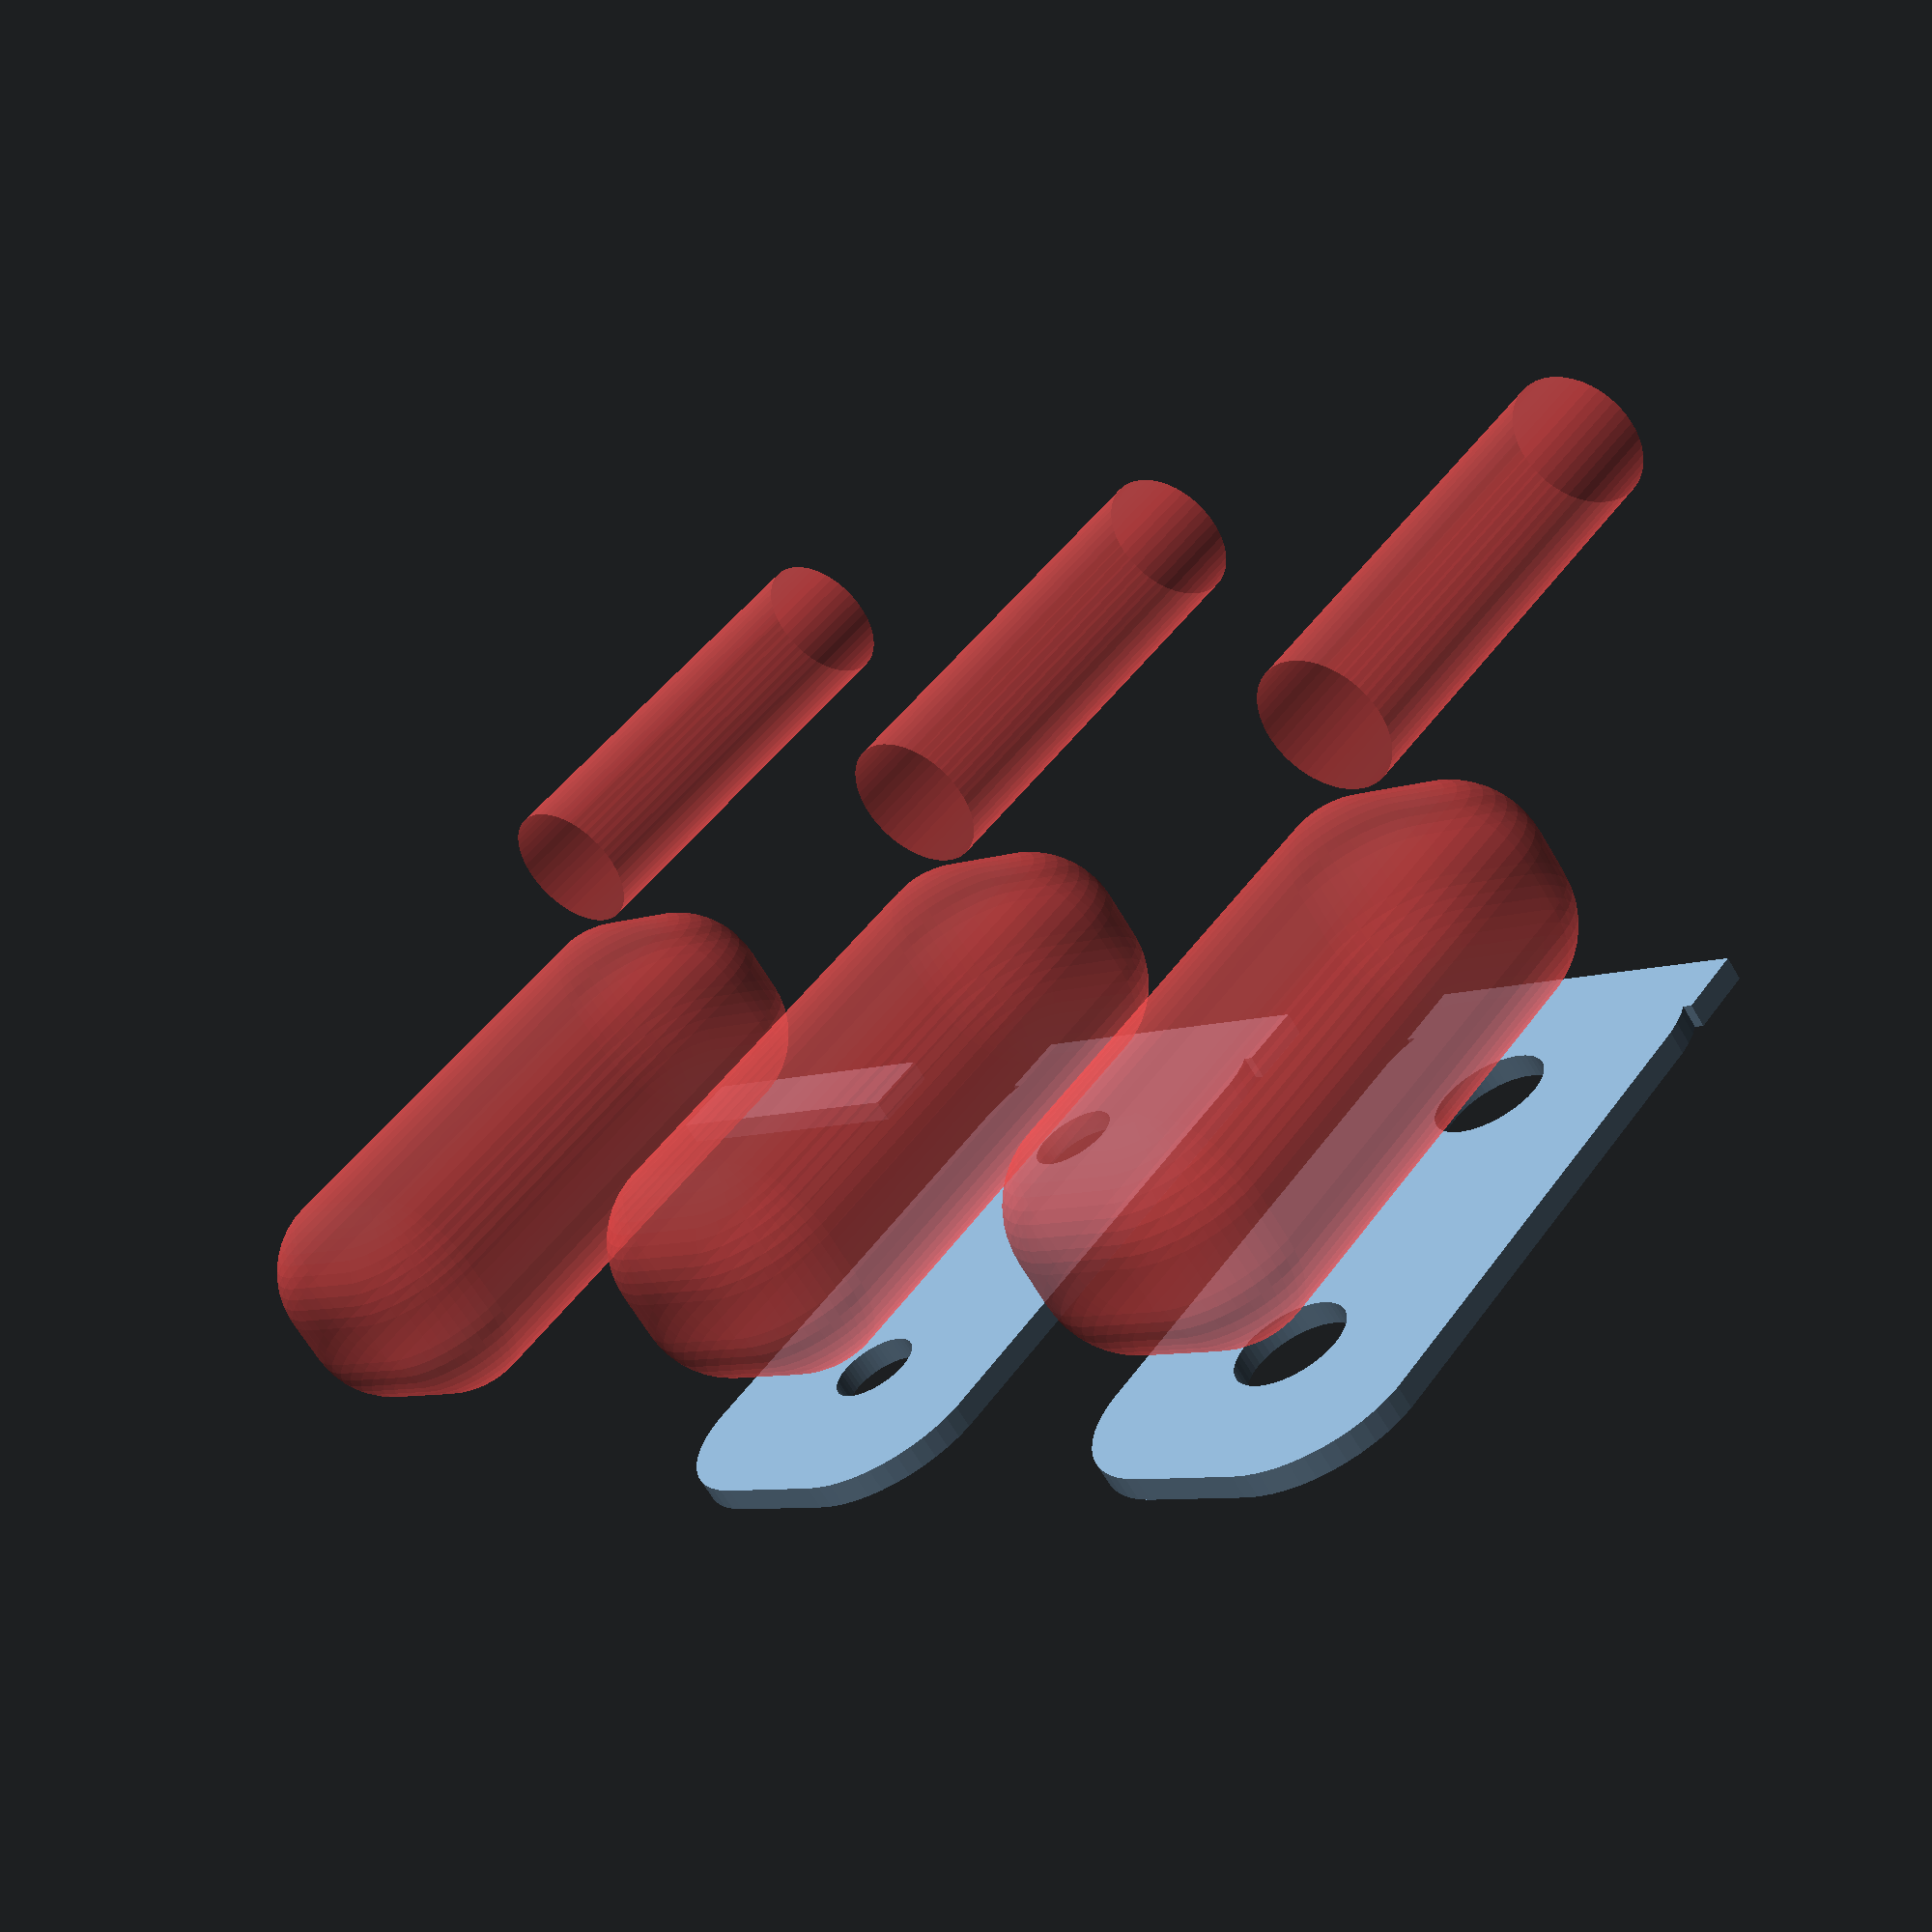
<openscad>
$fn = 50;


union() {
	translate(v = [0, 0, 0]) {
		projection() {
			intersection() {
				translate(v = [-500, -500, -3.0000000000]) {
					cube(size = [1000, 1000, 0.1000000000]);
				}
				difference() {
					union() {
						hull() {
							translate(v = [-10.0000000000, 2.5000000000, 0]) {
								cylinder(h = 9, r = 5);
							}
							translate(v = [10.0000000000, 2.5000000000, 0]) {
								cylinder(h = 9, r = 5);
							}
							translate(v = [-10.0000000000, -2.5000000000, 0]) {
								cylinder(h = 9, r = 5);
							}
							translate(v = [10.0000000000, -2.5000000000, 0]) {
								cylinder(h = 9, r = 5);
							}
						}
						translate(v = [-12.0000000000, 0, 9]) {
							rotate(a = [0, 90, 0]) {
								hull() {
									translate(v = [-10.0000000000, 2.5000000000, 0]) {
										rotate(a = [0, 90, 0]) {
											rotate(a = [0, 90, 0]) {
												cylinder(h = 3, r = 5);
											}
										}
									}
									translate(v = [10.0000000000, 2.5000000000, 0]) {
										rotate(a = [0, 90, 0]) {
											rotate(a = [0, 90, 0]) {
												cylinder(h = 3, r = 5);
											}
										}
									}
									translate(v = [-10.0000000000, -2.5000000000, 0]) {
										rotate(a = [0, 90, 0]) {
											rotate(a = [0, 90, 0]) {
												cylinder(h = 3, r = 5);
											}
										}
									}
									translate(v = [10.0000000000, -2.5000000000, 0]) {
										rotate(a = [0, 90, 0]) {
											rotate(a = [0, 90, 0]) {
												cylinder(h = 3, r = 5);
											}
										}
									}
								}
							}
						}
					}
					union() {
						translate(v = [-7.5000000000, 0.0000000000, 2]) {
							rotate(a = [0, 0, 0]) {
								difference() {
									union() {
										translate(v = [0, 0, -1.7000000000]) {
											cylinder(h = 1.7000000000, r1 = 1.5000000000, r2 = 2.4000000000);
										}
										cylinder(h = 50, r = 2.4000000000);
										translate(v = [0, 0, -6.0000000000]) {
											cylinder(h = 6, r = 1.5000000000);
										}
										translate(v = [0, 0, -6.0000000000]) {
											cylinder(h = 6, r = 1.8000000000);
										}
										translate(v = [0, 0, -6.0000000000]) {
											cylinder(h = 6, r = 1.5000000000);
										}
									}
									union();
								}
							}
						}
						translate(v = [7.5000000000, 0.0000000000, 2]) {
							rotate(a = [0, 0, 0]) {
								difference() {
									union() {
										translate(v = [0, 0, -1.7000000000]) {
											cylinder(h = 1.7000000000, r1 = 1.5000000000, r2 = 2.4000000000);
										}
										cylinder(h = 50, r = 2.4000000000);
										translate(v = [0, 0, -6.0000000000]) {
											cylinder(h = 6, r = 1.5000000000);
										}
										translate(v = [0, 0, -6.0000000000]) {
											cylinder(h = 6, r = 1.8000000000);
										}
										translate(v = [0, 0, -6.0000000000]) {
											cylinder(h = 6, r = 1.5000000000);
										}
									}
									union();
								}
							}
						}
						translate(v = [-7.5000000000, 0.0000000000, 2]) {
							rotate(a = [0, 0, 0]) {
								difference() {
									union() {
										translate(v = [0, 0, -1.7000000000]) {
											cylinder(h = 1.7000000000, r1 = 1.5000000000, r2 = 2.4000000000);
										}
										cylinder(h = 50, r = 2.4000000000);
										translate(v = [0, 0, -6.0000000000]) {
											cylinder(h = 6, r = 1.5000000000);
										}
										translate(v = [0, 0, -6.0000000000]) {
											cylinder(h = 6, r = 1.8000000000);
										}
										translate(v = [0, 0, -6.0000000000]) {
											cylinder(h = 6, r = 1.5000000000);
										}
									}
									union();
								}
							}
						}
						translate(v = [7.5000000000, 0.0000000000, 2]) {
							rotate(a = [0, 0, 0]) {
								difference() {
									union() {
										translate(v = [0, 0, -1.7000000000]) {
											cylinder(h = 1.7000000000, r1 = 1.5000000000, r2 = 2.4000000000);
										}
										cylinder(h = 50, r = 2.4000000000);
										translate(v = [0, 0, -6.0000000000]) {
											cylinder(h = 6, r = 1.5000000000);
										}
										translate(v = [0, 0, -6.0000000000]) {
											cylinder(h = 6, r = 1.8000000000);
										}
										translate(v = [0, 0, -6.0000000000]) {
											cylinder(h = 6, r = 1.5000000000);
										}
									}
									union();
								}
							}
						}
						translate(v = [0, 0, 3]) {
							#hull() {
								union() {
									translate(v = [-9.5000000000, 2.0000000000, 4]) {
										cylinder(h = 2, r = 4);
									}
									translate(v = [-9.5000000000, 2.0000000000, 4]) {
										sphere(r = 4);
									}
									translate(v = [-9.5000000000, 2.0000000000, 6]) {
										sphere(r = 4);
									}
								}
								union() {
									translate(v = [9.5000000000, 2.0000000000, 4]) {
										cylinder(h = 2, r = 4);
									}
									translate(v = [9.5000000000, 2.0000000000, 4]) {
										sphere(r = 4);
									}
									translate(v = [9.5000000000, 2.0000000000, 6]) {
										sphere(r = 4);
									}
								}
								union() {
									translate(v = [-9.5000000000, -2.0000000000, 4]) {
										cylinder(h = 2, r = 4);
									}
									translate(v = [-9.5000000000, -2.0000000000, 4]) {
										sphere(r = 4);
									}
									translate(v = [-9.5000000000, -2.0000000000, 6]) {
										sphere(r = 4);
									}
								}
								union() {
									translate(v = [9.5000000000, -2.0000000000, 4]) {
										cylinder(h = 2, r = 4);
									}
									translate(v = [9.5000000000, -2.0000000000, 4]) {
										sphere(r = 4);
									}
									translate(v = [9.5000000000, -2.0000000000, 6]) {
										sphere(r = 4);
									}
								}
							}
						}
						#translate(v = [-30.0000000000, 0.0000000000, 16.5000000000]) {
							rotate(a = [0, 90, 0]) {
								cylinder(h = 20, r = 3.0000000000);
							}
						}
					}
				}
			}
		}
	}
	translate(v = [0, 24, 0]) {
		projection() {
			intersection() {
				translate(v = [-500, -500, 0.0000000000]) {
					cube(size = [1000, 1000, 0.1000000000]);
				}
				difference() {
					union() {
						hull() {
							translate(v = [-10.0000000000, 2.5000000000, 0]) {
								cylinder(h = 9, r = 5);
							}
							translate(v = [10.0000000000, 2.5000000000, 0]) {
								cylinder(h = 9, r = 5);
							}
							translate(v = [-10.0000000000, -2.5000000000, 0]) {
								cylinder(h = 9, r = 5);
							}
							translate(v = [10.0000000000, -2.5000000000, 0]) {
								cylinder(h = 9, r = 5);
							}
						}
						translate(v = [-12.0000000000, 0, 9]) {
							rotate(a = [0, 90, 0]) {
								hull() {
									translate(v = [-10.0000000000, 2.5000000000, 0]) {
										rotate(a = [0, 90, 0]) {
											rotate(a = [0, 90, 0]) {
												cylinder(h = 3, r = 5);
											}
										}
									}
									translate(v = [10.0000000000, 2.5000000000, 0]) {
										rotate(a = [0, 90, 0]) {
											rotate(a = [0, 90, 0]) {
												cylinder(h = 3, r = 5);
											}
										}
									}
									translate(v = [-10.0000000000, -2.5000000000, 0]) {
										rotate(a = [0, 90, 0]) {
											rotate(a = [0, 90, 0]) {
												cylinder(h = 3, r = 5);
											}
										}
									}
									translate(v = [10.0000000000, -2.5000000000, 0]) {
										rotate(a = [0, 90, 0]) {
											rotate(a = [0, 90, 0]) {
												cylinder(h = 3, r = 5);
											}
										}
									}
								}
							}
						}
					}
					union() {
						translate(v = [-7.5000000000, 0.0000000000, 2]) {
							rotate(a = [0, 0, 0]) {
								difference() {
									union() {
										translate(v = [0, 0, -1.7000000000]) {
											cylinder(h = 1.7000000000, r1 = 1.5000000000, r2 = 2.4000000000);
										}
										cylinder(h = 50, r = 2.4000000000);
										translate(v = [0, 0, -6.0000000000]) {
											cylinder(h = 6, r = 1.5000000000);
										}
										translate(v = [0, 0, -6.0000000000]) {
											cylinder(h = 6, r = 1.8000000000);
										}
										translate(v = [0, 0, -6.0000000000]) {
											cylinder(h = 6, r = 1.5000000000);
										}
									}
									union();
								}
							}
						}
						translate(v = [7.5000000000, 0.0000000000, 2]) {
							rotate(a = [0, 0, 0]) {
								difference() {
									union() {
										translate(v = [0, 0, -1.7000000000]) {
											cylinder(h = 1.7000000000, r1 = 1.5000000000, r2 = 2.4000000000);
										}
										cylinder(h = 50, r = 2.4000000000);
										translate(v = [0, 0, -6.0000000000]) {
											cylinder(h = 6, r = 1.5000000000);
										}
										translate(v = [0, 0, -6.0000000000]) {
											cylinder(h = 6, r = 1.8000000000);
										}
										translate(v = [0, 0, -6.0000000000]) {
											cylinder(h = 6, r = 1.5000000000);
										}
									}
									union();
								}
							}
						}
						translate(v = [-7.5000000000, 0.0000000000, 2]) {
							rotate(a = [0, 0, 0]) {
								difference() {
									union() {
										translate(v = [0, 0, -1.7000000000]) {
											cylinder(h = 1.7000000000, r1 = 1.5000000000, r2 = 2.4000000000);
										}
										cylinder(h = 50, r = 2.4000000000);
										translate(v = [0, 0, -6.0000000000]) {
											cylinder(h = 6, r = 1.5000000000);
										}
										translate(v = [0, 0, -6.0000000000]) {
											cylinder(h = 6, r = 1.8000000000);
										}
										translate(v = [0, 0, -6.0000000000]) {
											cylinder(h = 6, r = 1.5000000000);
										}
									}
									union();
								}
							}
						}
						translate(v = [7.5000000000, 0.0000000000, 2]) {
							rotate(a = [0, 0, 0]) {
								difference() {
									union() {
										translate(v = [0, 0, -1.7000000000]) {
											cylinder(h = 1.7000000000, r1 = 1.5000000000, r2 = 2.4000000000);
										}
										cylinder(h = 50, r = 2.4000000000);
										translate(v = [0, 0, -6.0000000000]) {
											cylinder(h = 6, r = 1.5000000000);
										}
										translate(v = [0, 0, -6.0000000000]) {
											cylinder(h = 6, r = 1.8000000000);
										}
										translate(v = [0, 0, -6.0000000000]) {
											cylinder(h = 6, r = 1.5000000000);
										}
									}
									union();
								}
							}
						}
						translate(v = [0, 0, 3]) {
							#hull() {
								union() {
									translate(v = [-9.5000000000, 2.0000000000, 4]) {
										cylinder(h = 2, r = 4);
									}
									translate(v = [-9.5000000000, 2.0000000000, 4]) {
										sphere(r = 4);
									}
									translate(v = [-9.5000000000, 2.0000000000, 6]) {
										sphere(r = 4);
									}
								}
								union() {
									translate(v = [9.5000000000, 2.0000000000, 4]) {
										cylinder(h = 2, r = 4);
									}
									translate(v = [9.5000000000, 2.0000000000, 4]) {
										sphere(r = 4);
									}
									translate(v = [9.5000000000, 2.0000000000, 6]) {
										sphere(r = 4);
									}
								}
								union() {
									translate(v = [-9.5000000000, -2.0000000000, 4]) {
										cylinder(h = 2, r = 4);
									}
									translate(v = [-9.5000000000, -2.0000000000, 4]) {
										sphere(r = 4);
									}
									translate(v = [-9.5000000000, -2.0000000000, 6]) {
										sphere(r = 4);
									}
								}
								union() {
									translate(v = [9.5000000000, -2.0000000000, 4]) {
										cylinder(h = 2, r = 4);
									}
									translate(v = [9.5000000000, -2.0000000000, 4]) {
										sphere(r = 4);
									}
									translate(v = [9.5000000000, -2.0000000000, 6]) {
										sphere(r = 4);
									}
								}
							}
						}
						#translate(v = [-30.0000000000, 0.0000000000, 16.5000000000]) {
							rotate(a = [0, 90, 0]) {
								cylinder(h = 20, r = 3.0000000000);
							}
						}
					}
				}
			}
		}
	}
	translate(v = [0, 48, 0]) {
		projection() {
			intersection() {
				translate(v = [-500, -500, 3.0000000000]) {
					cube(size = [1000, 1000, 0.1000000000]);
				}
				difference() {
					union() {
						hull() {
							translate(v = [-10.0000000000, 2.5000000000, 0]) {
								cylinder(h = 9, r = 5);
							}
							translate(v = [10.0000000000, 2.5000000000, 0]) {
								cylinder(h = 9, r = 5);
							}
							translate(v = [-10.0000000000, -2.5000000000, 0]) {
								cylinder(h = 9, r = 5);
							}
							translate(v = [10.0000000000, -2.5000000000, 0]) {
								cylinder(h = 9, r = 5);
							}
						}
						translate(v = [-12.0000000000, 0, 9]) {
							rotate(a = [0, 90, 0]) {
								hull() {
									translate(v = [-10.0000000000, 2.5000000000, 0]) {
										rotate(a = [0, 90, 0]) {
											rotate(a = [0, 90, 0]) {
												cylinder(h = 3, r = 5);
											}
										}
									}
									translate(v = [10.0000000000, 2.5000000000, 0]) {
										rotate(a = [0, 90, 0]) {
											rotate(a = [0, 90, 0]) {
												cylinder(h = 3, r = 5);
											}
										}
									}
									translate(v = [-10.0000000000, -2.5000000000, 0]) {
										rotate(a = [0, 90, 0]) {
											rotate(a = [0, 90, 0]) {
												cylinder(h = 3, r = 5);
											}
										}
									}
									translate(v = [10.0000000000, -2.5000000000, 0]) {
										rotate(a = [0, 90, 0]) {
											rotate(a = [0, 90, 0]) {
												cylinder(h = 3, r = 5);
											}
										}
									}
								}
							}
						}
					}
					union() {
						translate(v = [-7.5000000000, 0.0000000000, 2]) {
							rotate(a = [0, 0, 0]) {
								difference() {
									union() {
										translate(v = [0, 0, -1.7000000000]) {
											cylinder(h = 1.7000000000, r1 = 1.5000000000, r2 = 2.4000000000);
										}
										cylinder(h = 50, r = 2.4000000000);
										translate(v = [0, 0, -6.0000000000]) {
											cylinder(h = 6, r = 1.5000000000);
										}
										translate(v = [0, 0, -6.0000000000]) {
											cylinder(h = 6, r = 1.8000000000);
										}
										translate(v = [0, 0, -6.0000000000]) {
											cylinder(h = 6, r = 1.5000000000);
										}
									}
									union();
								}
							}
						}
						translate(v = [7.5000000000, 0.0000000000, 2]) {
							rotate(a = [0, 0, 0]) {
								difference() {
									union() {
										translate(v = [0, 0, -1.7000000000]) {
											cylinder(h = 1.7000000000, r1 = 1.5000000000, r2 = 2.4000000000);
										}
										cylinder(h = 50, r = 2.4000000000);
										translate(v = [0, 0, -6.0000000000]) {
											cylinder(h = 6, r = 1.5000000000);
										}
										translate(v = [0, 0, -6.0000000000]) {
											cylinder(h = 6, r = 1.8000000000);
										}
										translate(v = [0, 0, -6.0000000000]) {
											cylinder(h = 6, r = 1.5000000000);
										}
									}
									union();
								}
							}
						}
						translate(v = [-7.5000000000, 0.0000000000, 2]) {
							rotate(a = [0, 0, 0]) {
								difference() {
									union() {
										translate(v = [0, 0, -1.7000000000]) {
											cylinder(h = 1.7000000000, r1 = 1.5000000000, r2 = 2.4000000000);
										}
										cylinder(h = 50, r = 2.4000000000);
										translate(v = [0, 0, -6.0000000000]) {
											cylinder(h = 6, r = 1.5000000000);
										}
										translate(v = [0, 0, -6.0000000000]) {
											cylinder(h = 6, r = 1.8000000000);
										}
										translate(v = [0, 0, -6.0000000000]) {
											cylinder(h = 6, r = 1.5000000000);
										}
									}
									union();
								}
							}
						}
						translate(v = [7.5000000000, 0.0000000000, 2]) {
							rotate(a = [0, 0, 0]) {
								difference() {
									union() {
										translate(v = [0, 0, -1.7000000000]) {
											cylinder(h = 1.7000000000, r1 = 1.5000000000, r2 = 2.4000000000);
										}
										cylinder(h = 50, r = 2.4000000000);
										translate(v = [0, 0, -6.0000000000]) {
											cylinder(h = 6, r = 1.5000000000);
										}
										translate(v = [0, 0, -6.0000000000]) {
											cylinder(h = 6, r = 1.8000000000);
										}
										translate(v = [0, 0, -6.0000000000]) {
											cylinder(h = 6, r = 1.5000000000);
										}
									}
									union();
								}
							}
						}
						translate(v = [0, 0, 3]) {
							#hull() {
								union() {
									translate(v = [-9.5000000000, 2.0000000000, 4]) {
										cylinder(h = 2, r = 4);
									}
									translate(v = [-9.5000000000, 2.0000000000, 4]) {
										sphere(r = 4);
									}
									translate(v = [-9.5000000000, 2.0000000000, 6]) {
										sphere(r = 4);
									}
								}
								union() {
									translate(v = [9.5000000000, 2.0000000000, 4]) {
										cylinder(h = 2, r = 4);
									}
									translate(v = [9.5000000000, 2.0000000000, 4]) {
										sphere(r = 4);
									}
									translate(v = [9.5000000000, 2.0000000000, 6]) {
										sphere(r = 4);
									}
								}
								union() {
									translate(v = [-9.5000000000, -2.0000000000, 4]) {
										cylinder(h = 2, r = 4);
									}
									translate(v = [-9.5000000000, -2.0000000000, 4]) {
										sphere(r = 4);
									}
									translate(v = [-9.5000000000, -2.0000000000, 6]) {
										sphere(r = 4);
									}
								}
								union() {
									translate(v = [9.5000000000, -2.0000000000, 4]) {
										cylinder(h = 2, r = 4);
									}
									translate(v = [9.5000000000, -2.0000000000, 4]) {
										sphere(r = 4);
									}
									translate(v = [9.5000000000, -2.0000000000, 6]) {
										sphere(r = 4);
									}
								}
							}
						}
						#translate(v = [-30.0000000000, 0.0000000000, 16.5000000000]) {
							rotate(a = [0, 90, 0]) {
								cylinder(h = 20, r = 3.0000000000);
							}
						}
					}
				}
			}
		}
	}
}
</openscad>
<views>
elev=66.4 azim=130.1 roll=30.5 proj=p view=solid
</views>
